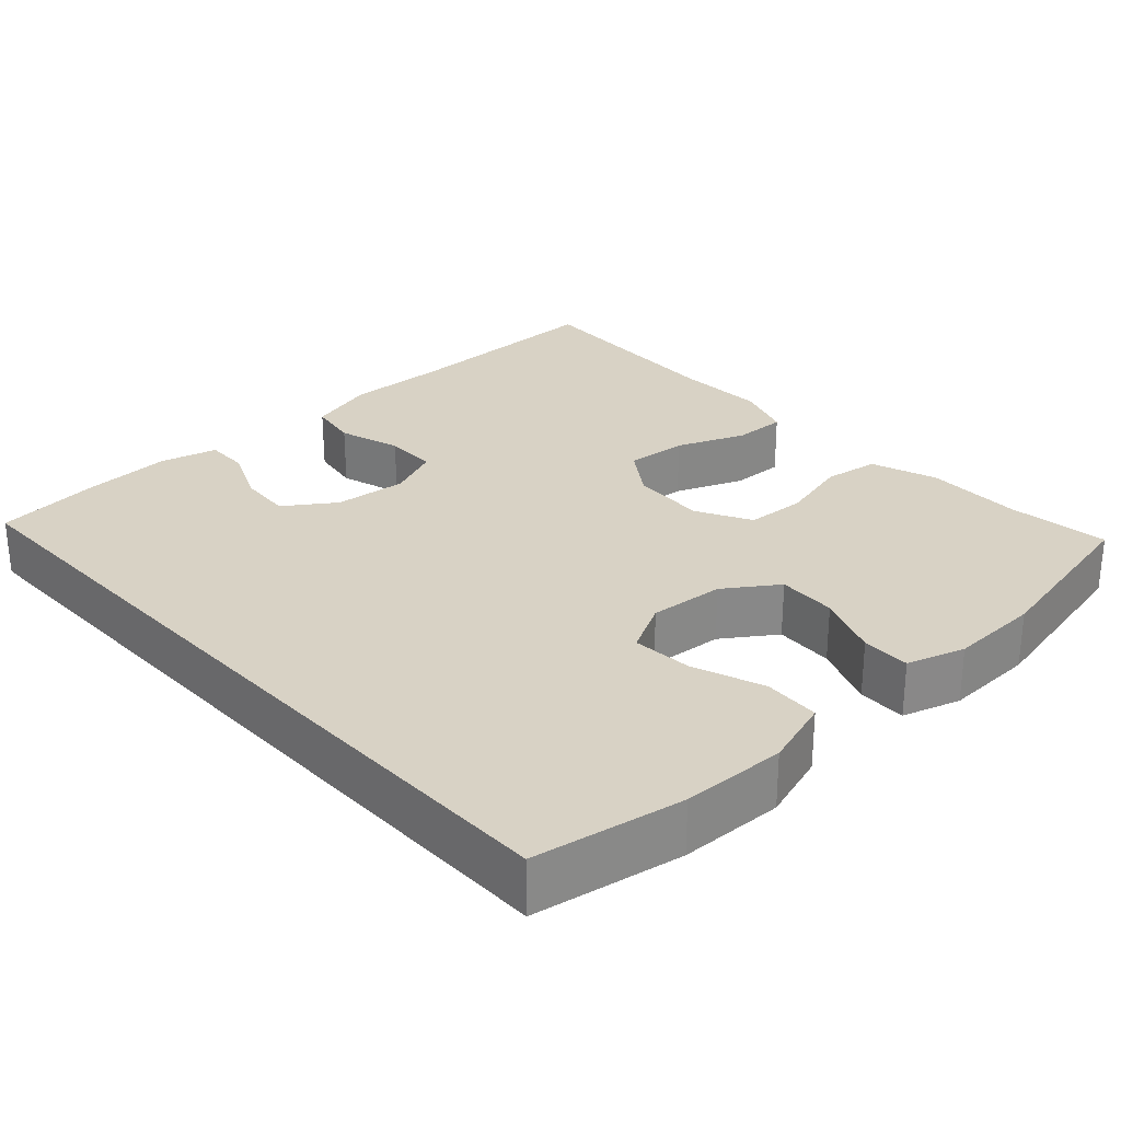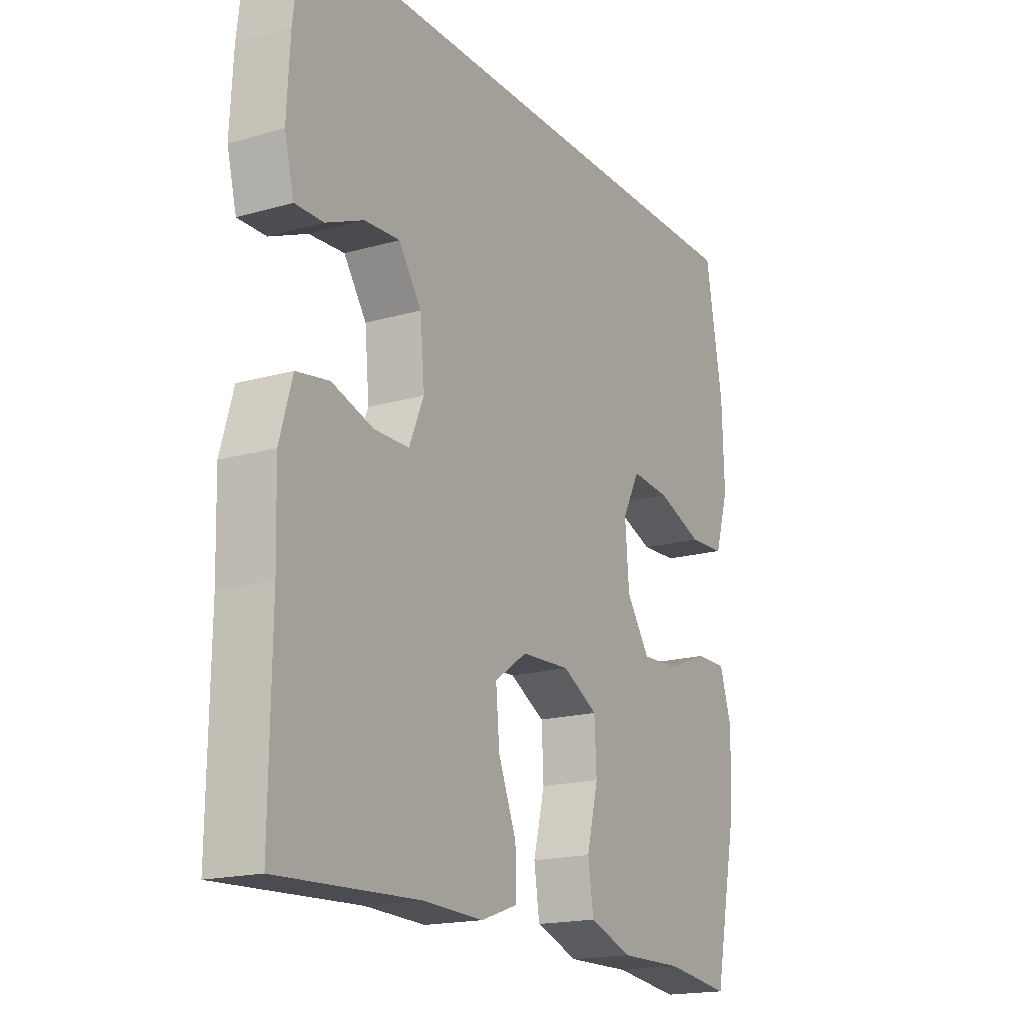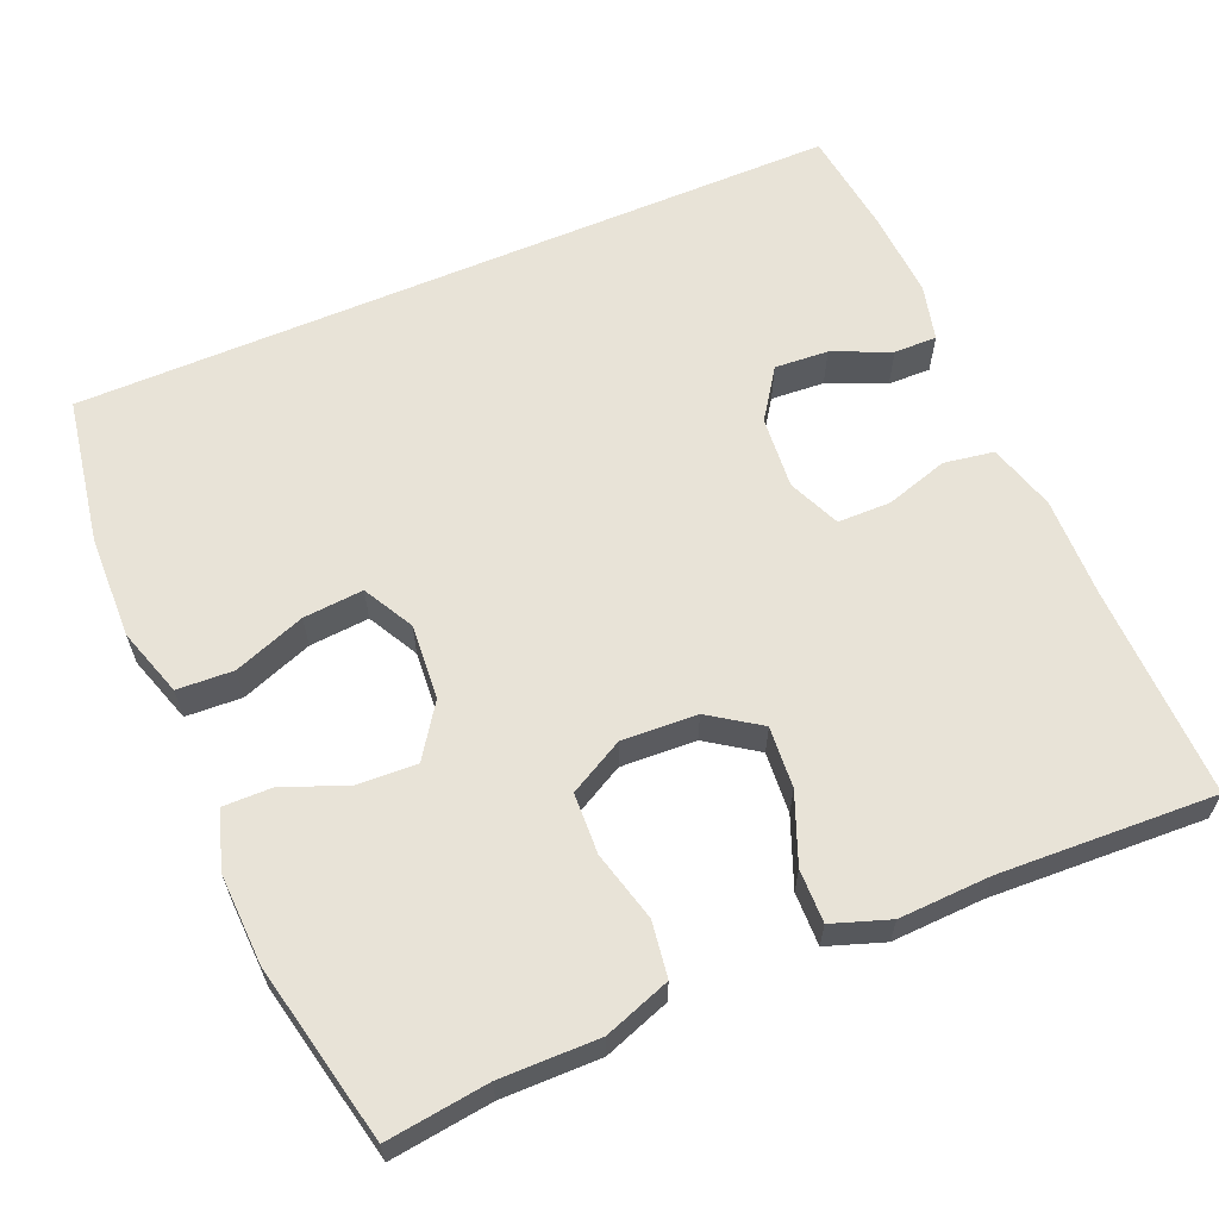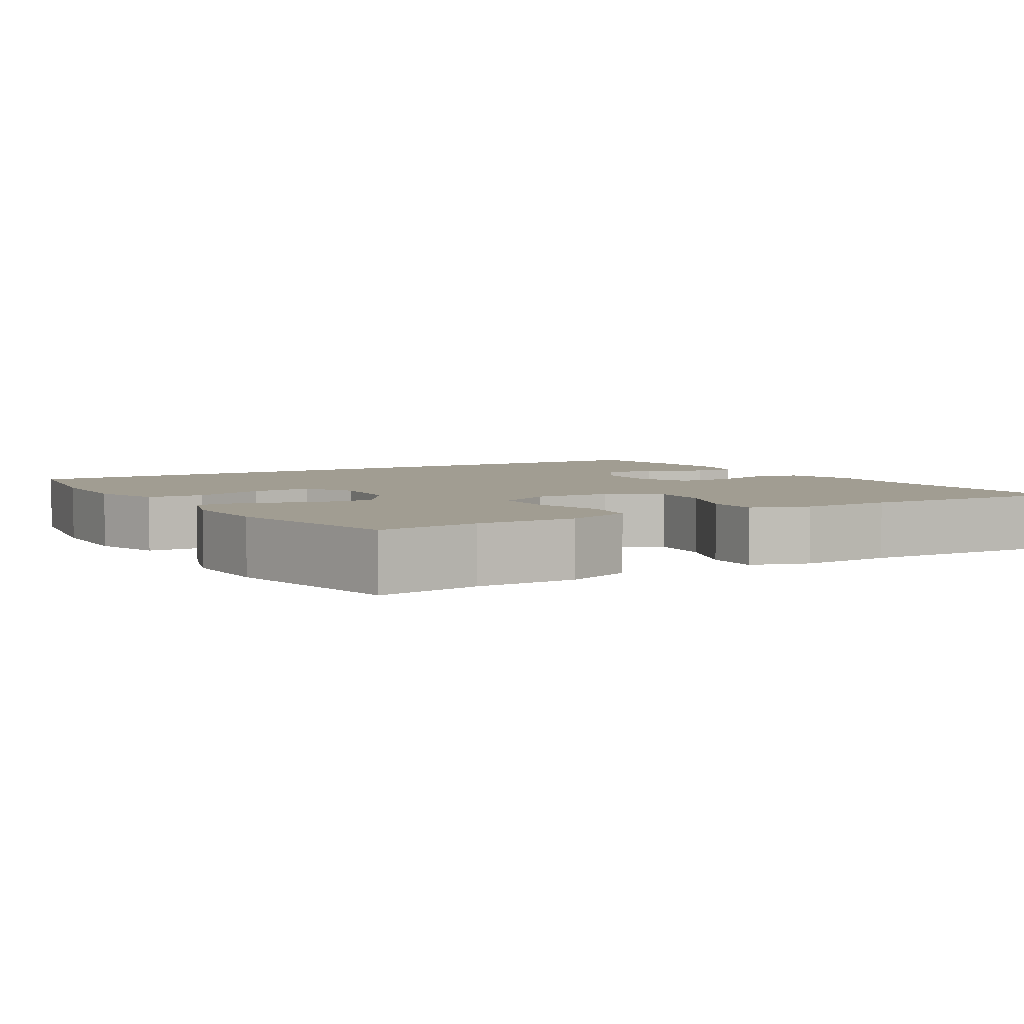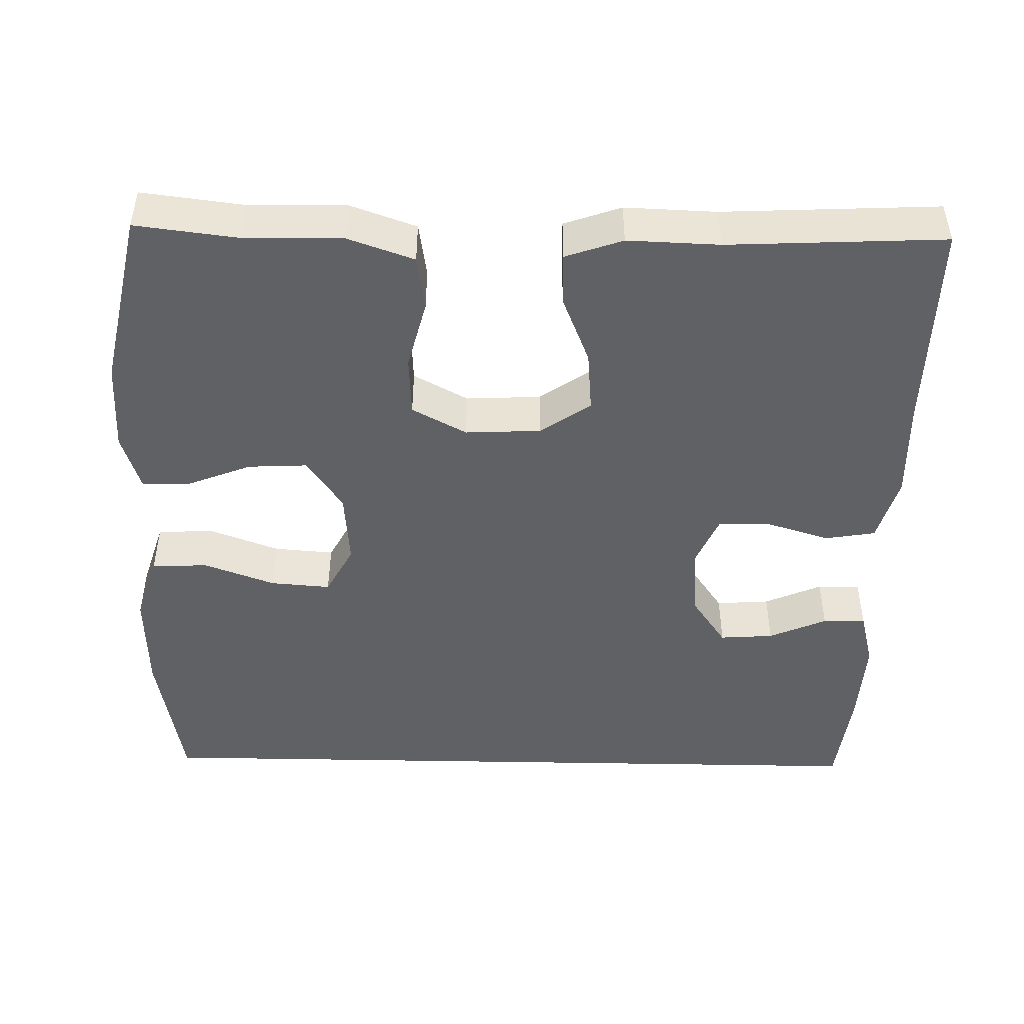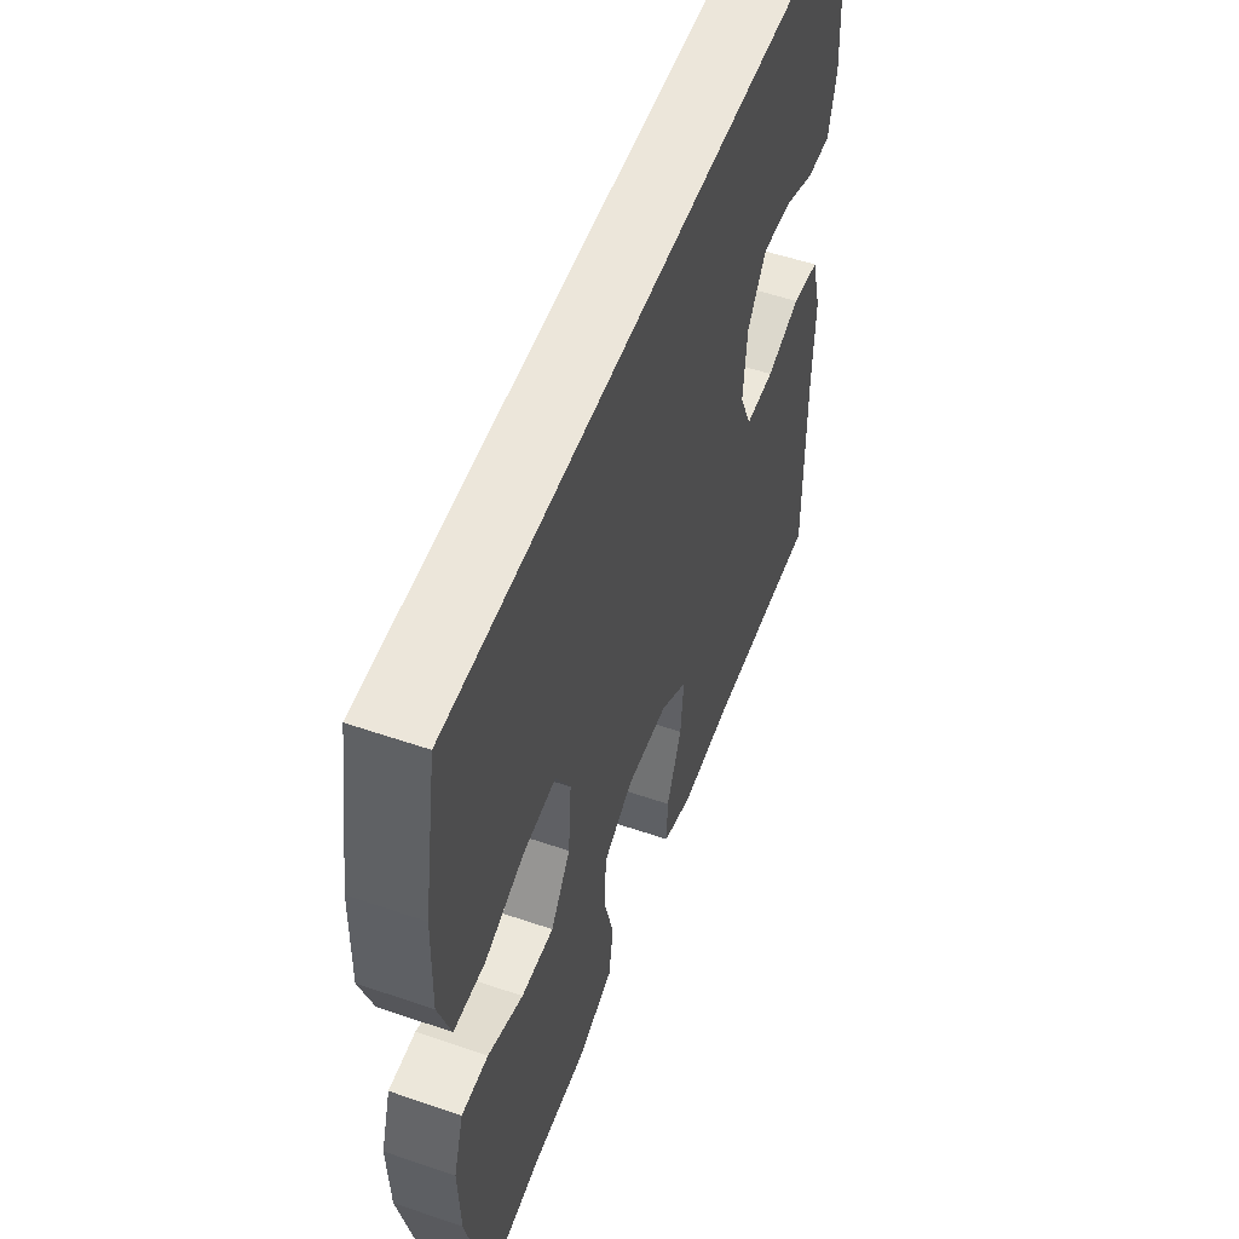
<metadata>
{"format":"obj","ext":"obj","renderer":"f3d","projection":"perspective","resolution":1024,"background":"white","views":[{"elev":27.7,"azim":47.4,"up":"+Y"},{"elev":-18.0,"azim":-61.0,"up":"+Z"},{"elev":61.7,"azim":156.7,"up":"+Y"},{"elev":4.6,"azim":148.5,"up":"+Y"},{"elev":-46.8,"azim":178.8,"up":"+Y"},{"elev":54.3,"azim":110.0,"up":"+Z"}]}
</metadata>
<code>
v -0.5 0.07 -0.5
v -0.497 0.07 -0.222
v -0.501 0.07 -0.091
v -0.476 0.07 -0.003
v -0.411 0.07 0.008
v -0.329 0.07 -0.017
v -0.26 0.07 -0.016
v -0.231 0.07 0.052
v -0.24 0.07 0.147
v -0.285 0.07 0.212
v -0.355 0.07 0.207
v -0.43 0.07 0.174
v -0.486 0.07 0.173
v -0.505 0.07 0.247
v -0.499 0.07 0.364
v -0.483 0.07 0.5
v 0.52 0.07 0.5
v 0.554 0.07 0.307
v 0.558 0.07 0.172
v 0.53 0.07 0.083
v 0.457 0.07 0.079
v 0.364 0.07 0.113
v 0.286 0.07 0.119
v 0.251 0.07 0.053
v 0.259 0.07 -0.045
v 0.306 0.07 -0.113
v 0.383 0.07 -0.109
v 0.466 0.07 -0.076
v 0.529 0.07 -0.075
v 0.553 0.07 -0.15
v 0.549 0.07 -0.268
v 0.5 0.07 -0.5
v 0.368 0.07 -0.484
v 0.24 0.07 -0.486
v 0.154 0.07 -0.456
v 0.143 0.07 -0.384
v 0.166 0.07 -0.293
v 0.162 0.07 -0.214
v 0.091 0.07 -0.176
v -0.007 0.07 -0.181
v -0.072 0.07 -0.226
v -0.065 0.07 -0.306
v -0.029 0.07 -0.395
v -0.027 0.07 -0.464
v -0.101 0.07 -0.49
v -0.22 0.07 -0.486
v -0.5 0 -0.5
v -0.497 0 -0.222
v -0.501 0 -0.091
v -0.476 0 -0.003
v -0.411 0 0.008
v -0.329 0 -0.017
v -0.26 0 -0.016
v -0.231 0 0.052
v -0.24 0 0.147
v -0.285 0 0.212
v -0.355 0 0.207
v -0.43 0 0.174
v -0.486 0 0.173
v -0.505 0 0.247
v -0.499 0 0.364
v -0.483 0 0.5
v 0.52 0 0.5
v 0.554 0 0.307
v 0.558 0 0.172
v 0.53 0 0.083
v 0.457 0 0.079
v 0.364 0 0.113
v 0.286 0 0.119
v 0.251 0 0.053
v 0.259 0 -0.045
v 0.306 0 -0.113
v 0.383 0 -0.109
v 0.466 0 -0.076
v 0.529 0 -0.075
v 0.553 0 -0.15
v 0.549 0 -0.268
v 0.5 0 -0.5
v 0.368 0 -0.484
v 0.24 0 -0.486
v 0.154 0 -0.456
v 0.143 0 -0.384
v 0.166 0 -0.293
v 0.162 0 -0.214
v 0.091 0 -0.176
v -0.007 0 -0.181
v -0.072 0 -0.226
v -0.065 0 -0.306
v -0.029 0 -0.395
v -0.027 0 -0.464
v -0.101 0 -0.49
v -0.22 0 -0.486
f 43 44 45 46
f 42 43 46 1
f 41 42 1 2
f 40 41 2 3
f 39 40 3 4
f 34 35 36 37
f 33 34 37 38
f 32 33 38
f 31 32 38
f 30 31 38 39
f 27 28 29 30
f 26 27 30 39
f 19 20 21 22
f 19 22 23
f 18 19 23
f 17 18 23
f 16 17 23
f 15 16 23 24
f 11 12 13 14
f 10 11 14 15
f 39 4 5 6
f 25 26 39 6
f 10 15 24 25
f 9 10 25
f 8 9 25
f 7 8 25
f 6 7 25
f 92 91 90 89
f 47 92 89 88
f 48 47 88 87
f 49 48 87 86
f 50 49 86 85
f 83 82 81 80
f 84 83 80 79
f 84 79 78
f 84 78 77
f 85 84 77 76
f 76 75 74 73
f 85 76 73 72
f 68 67 66 65
f 69 68 65
f 69 65 64
f 69 64 63
f 69 63 62
f 70 69 62 61
f 60 59 58 57
f 61 60 57 56
f 52 51 50 85
f 52 85 72 71
f 71 70 61 56
f 71 56 55
f 71 55 54
f 71 54 53
f 71 53 52
f 1 47 48 2
f 2 48 49 3
f 3 49 50 4
f 4 50 51 5
f 5 51 52 6
f 6 52 53 7
f 7 53 54 8
f 8 54 55 9
f 9 55 56 10
f 10 56 57 11
f 11 57 58 12
f 12 58 59 13
f 13 59 60 14
f 14 60 61 15
f 15 61 62 16
f 16 62 63 17
f 17 63 64 18
f 18 64 65 19
f 19 65 66 20
f 20 66 67 21
f 21 67 68 22
f 22 68 69 23
f 23 69 70 24
f 24 70 71 25
f 25 71 72 26
f 26 72 73 27
f 27 73 74 28
f 28 74 75 29
f 29 75 76 30
f 30 76 77 31
f 31 77 78 32
f 32 78 79 33
f 33 79 80 34
f 34 80 81 35
f 35 81 82 36
f 36 82 83 37
f 37 83 84 38
f 38 84 85 39
f 39 85 86 40
f 40 86 87 41
f 41 87 88 42
f 42 88 89 43
f 43 89 90 44
f 44 90 91 45
f 45 91 92 46
f 46 92 47 1

</code>
